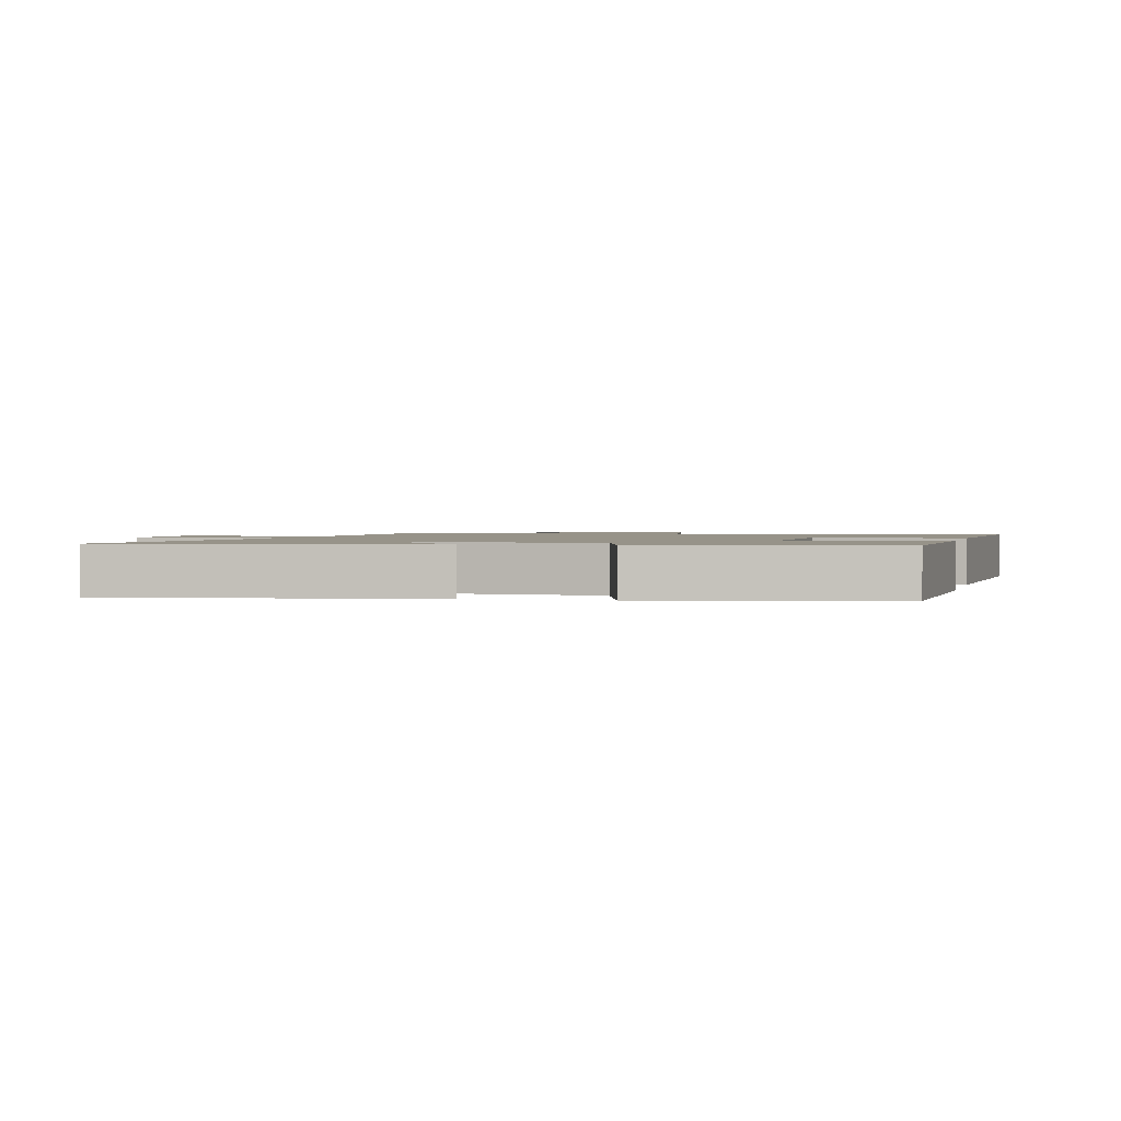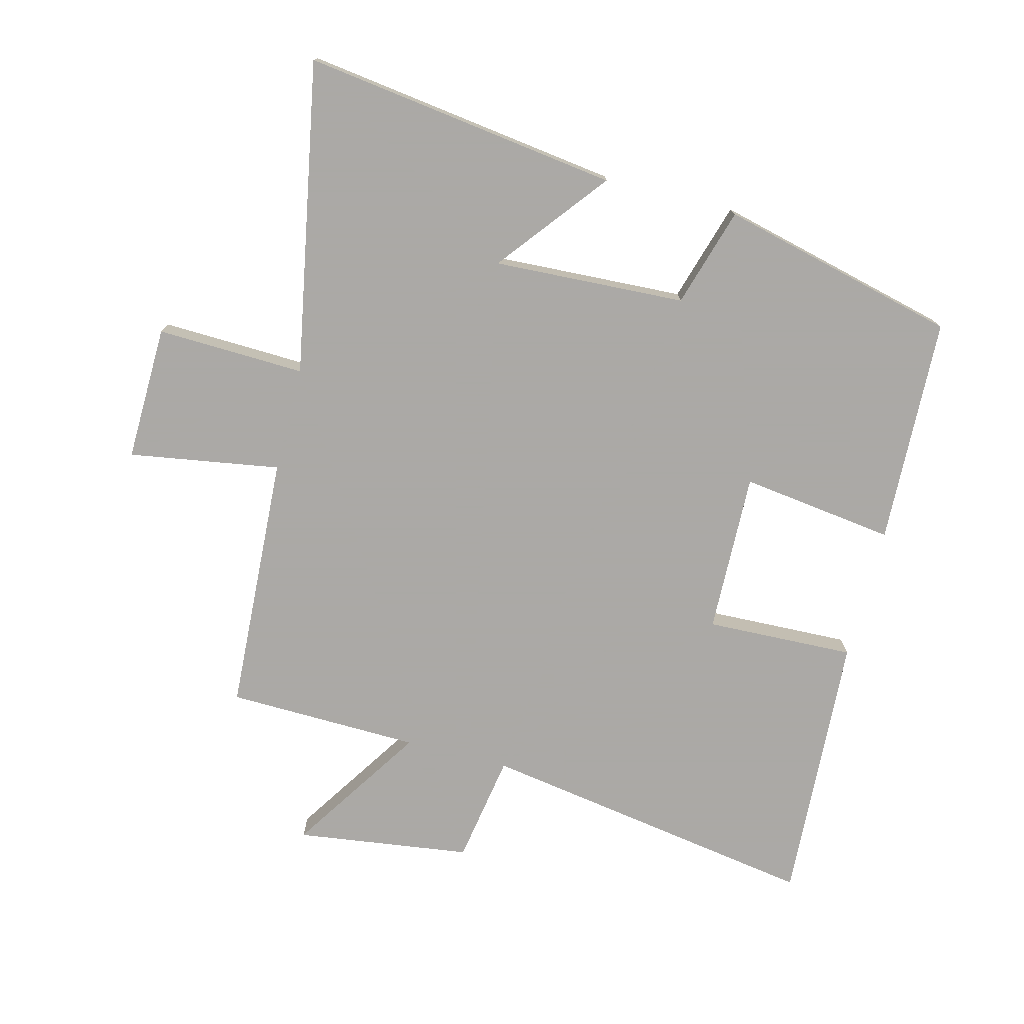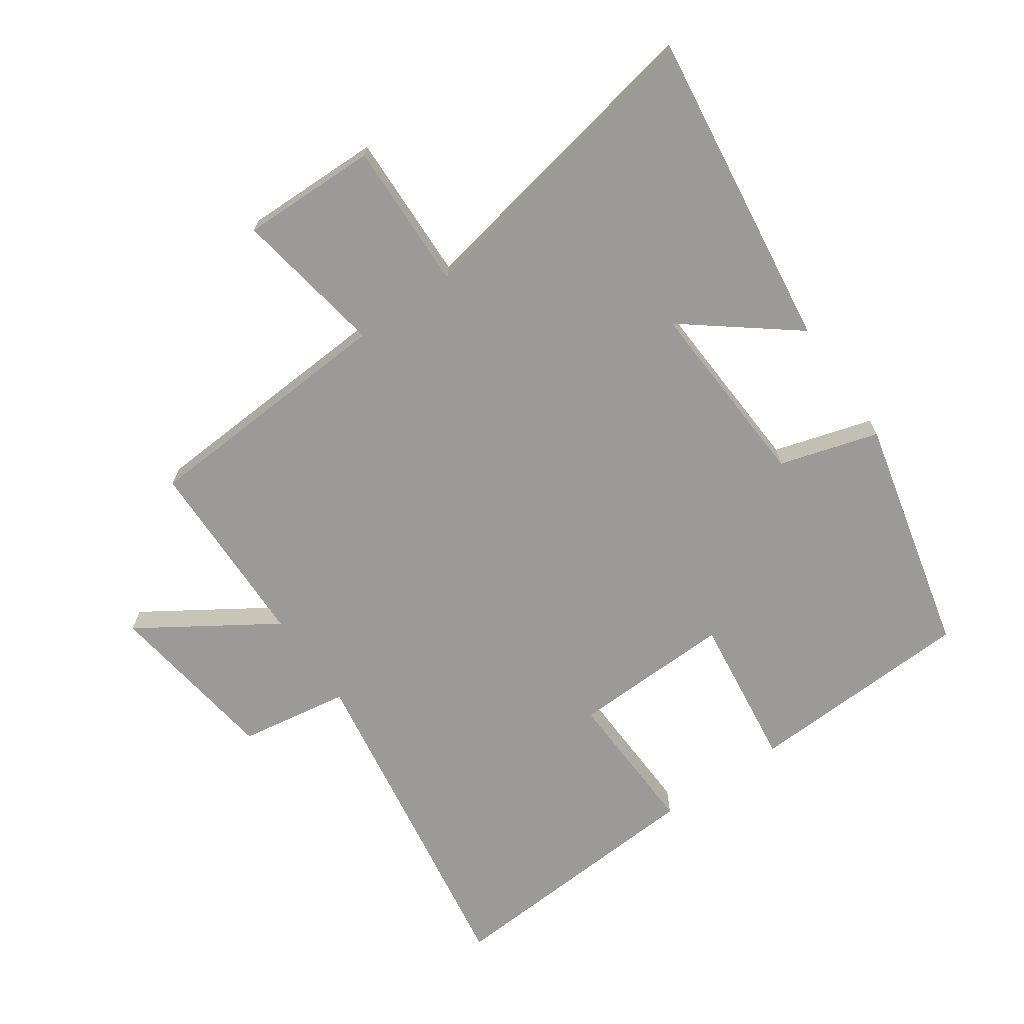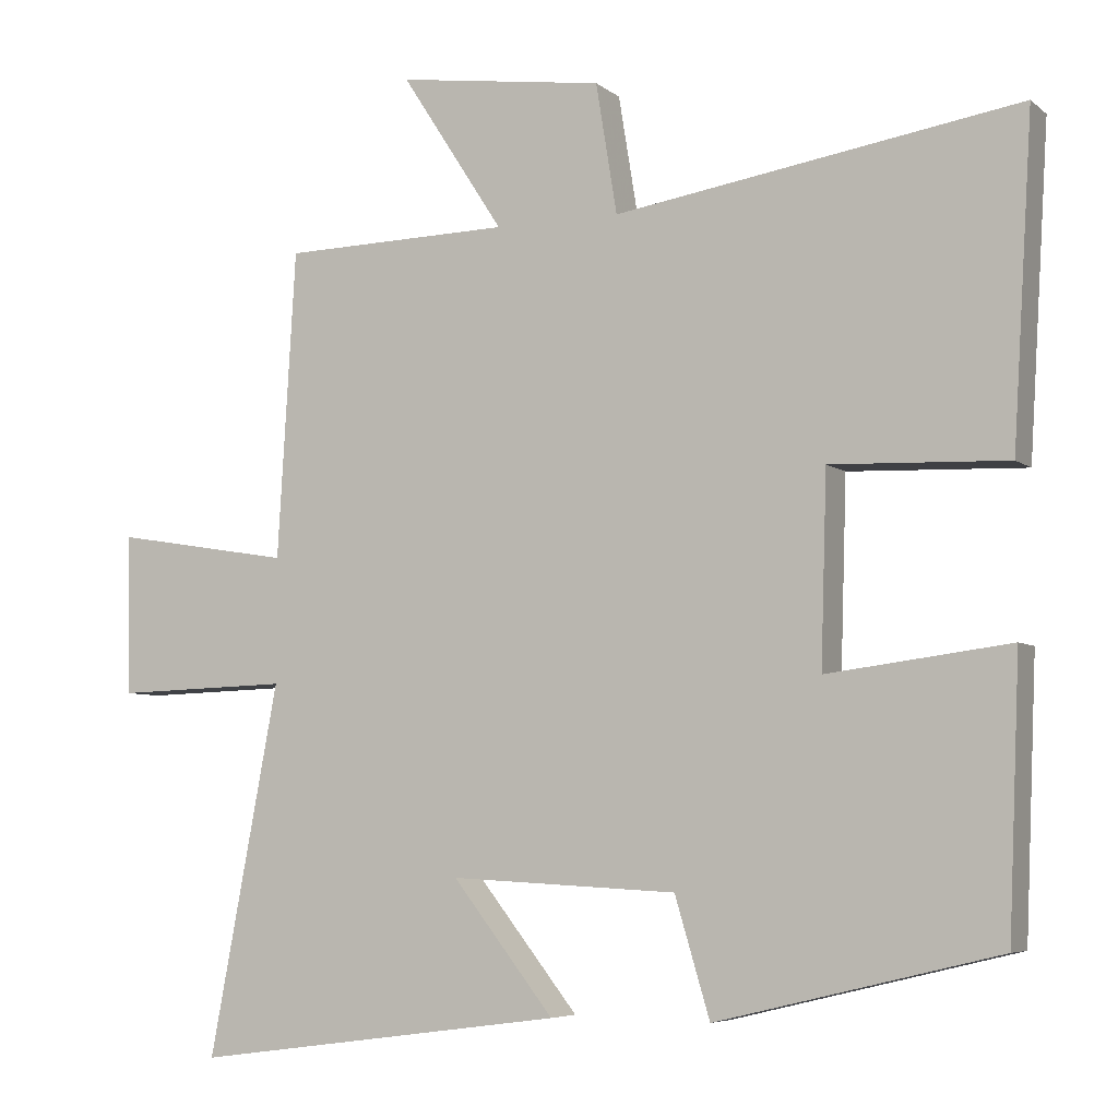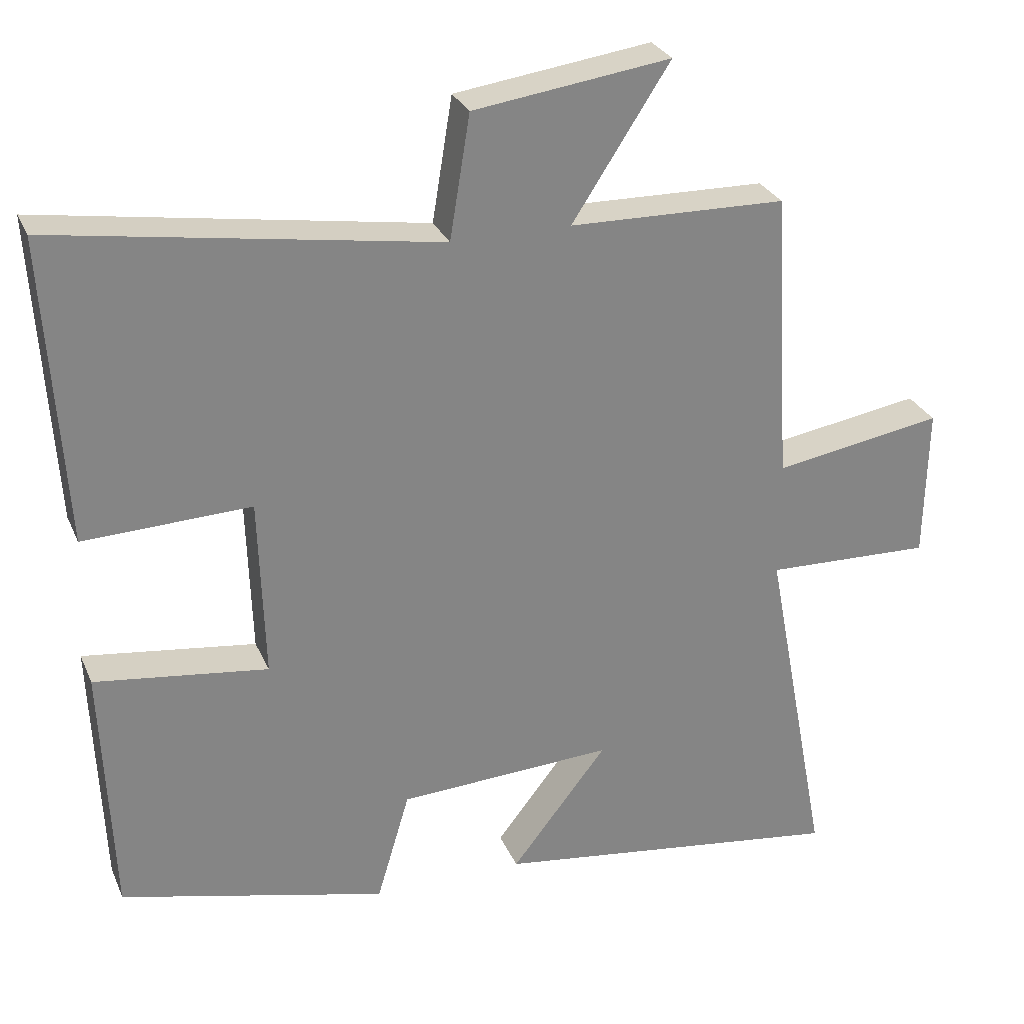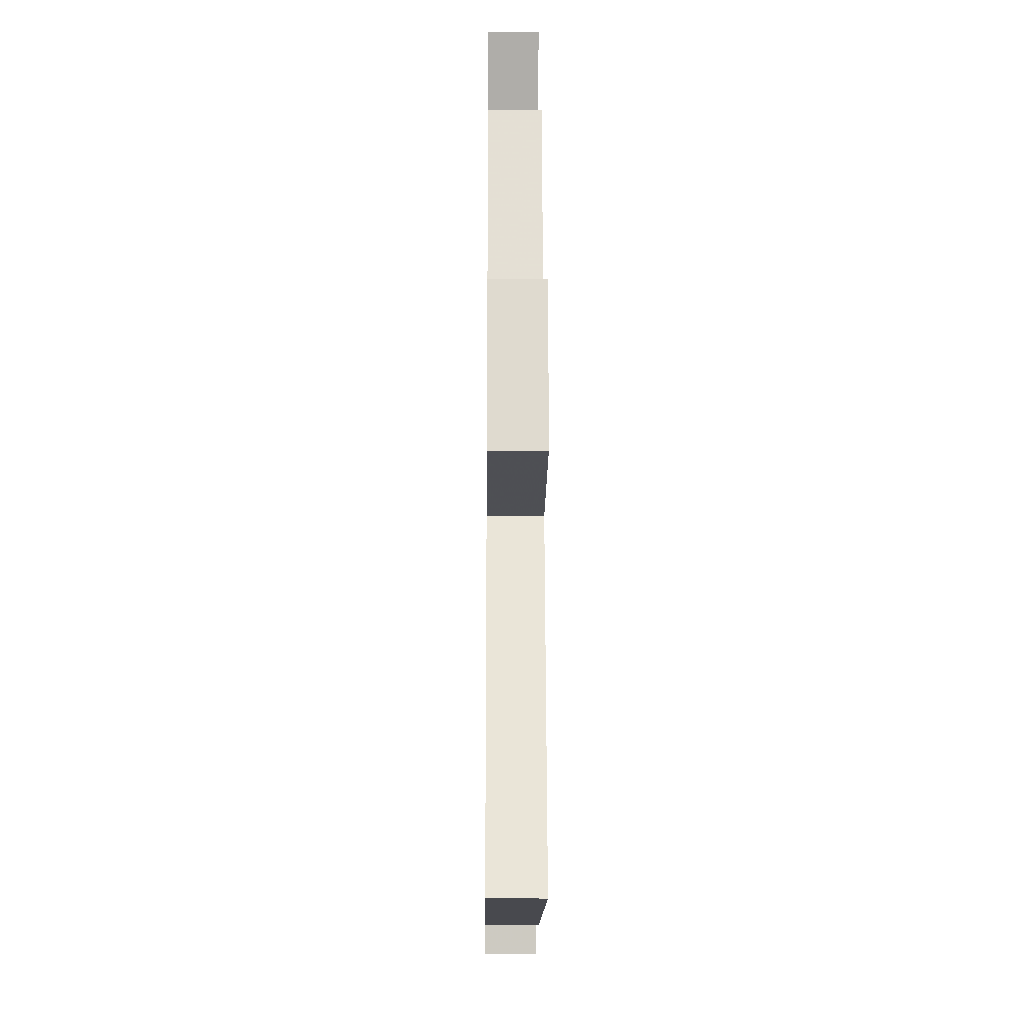
<metadata>
{"format":"obj","ext":"obj","renderer":"f3d","projection":"perspective","resolution":1024,"background":"white","views":[{"elev":1.5,"azim":-165.9,"up":"+Y"},{"elev":-75.5,"azim":165.4,"up":"+Y"},{"elev":-69.4,"azim":124.9,"up":"+Y"},{"elev":-5.8,"azim":-154.4,"up":"+Z"},{"elev":28.3,"azim":-20.0,"up":"+Z"},{"elev":-20.2,"azim":89.4,"up":"+Z"}]}
</metadata>
<code>
v -0.526 0.07 0.584
v 0.008 0.07 0.5
v 0.036 0.07 0.672
v 0.31 0.07 0.71
v 0.174 0.07 0.5
v 0.476 0.07 0.494
v 0.5 0.07 0.088
v 0.736 0.07 0.127
v 0.732 0.07 -0.085
v 0.5 0.07 -0.078
v 0.592 0.07 -0.565
v 0.099 0.07 -0.5
v 0.233 0.07 -0.329
v -0.067 0.07 -0.345
v -0.113 0.07 -0.5
v -0.485 0.07 -0.41
v -0.5 0.07 -0.054
v -0.259 0.07 -0.085
v -0.267 0.07 0.167
v -0.5 0.07 0.158
v -0.526 0 0.584
v 0.008 0 0.5
v 0.036 0 0.672
v 0.31 0 0.71
v 0.174 0 0.5
v 0.476 0 0.494
v 0.5 0 0.088
v 0.736 0 0.127
v 0.732 0 -0.085
v 0.5 0 -0.078
v 0.592 0 -0.565
v 0.099 0 -0.5
v 0.233 0 -0.329
v -0.067 0 -0.345
v -0.113 0 -0.5
v -0.485 0 -0.41
v -0.5 0 -0.054
v -0.259 0 -0.085
v -0.267 0 0.167
v -0.5 0 0.158
f 19 20 1 2
f 18 19 2
f 15 16 17 18
f 14 15 18 2
f 13 14 2 3
f 10 11 12 13
f 10 13 3
f 7 8 9 10
f 5 6 7 10
f 5 10 3
f 3 4 5
f 22 21 40 39
f 22 39 38
f 38 37 36 35
f 22 38 35 34
f 23 22 34 33
f 33 32 31 30
f 23 33 30
f 30 29 28 27
f 30 27 26 25
f 23 30 25
f 25 24 23
f 1 21 22 2
f 2 22 23 3
f 3 23 24 4
f 4 24 25 5
f 5 25 26 6
f 6 26 27 7
f 7 27 28 8
f 8 28 29 9
f 9 29 30 10
f 10 30 31 11
f 11 31 32 12
f 12 32 33 13
f 13 33 34 14
f 14 34 35 15
f 15 35 36 16
f 16 36 37 17
f 17 37 38 18
f 18 38 39 19
f 19 39 40 20
f 20 40 21 1

</code>
